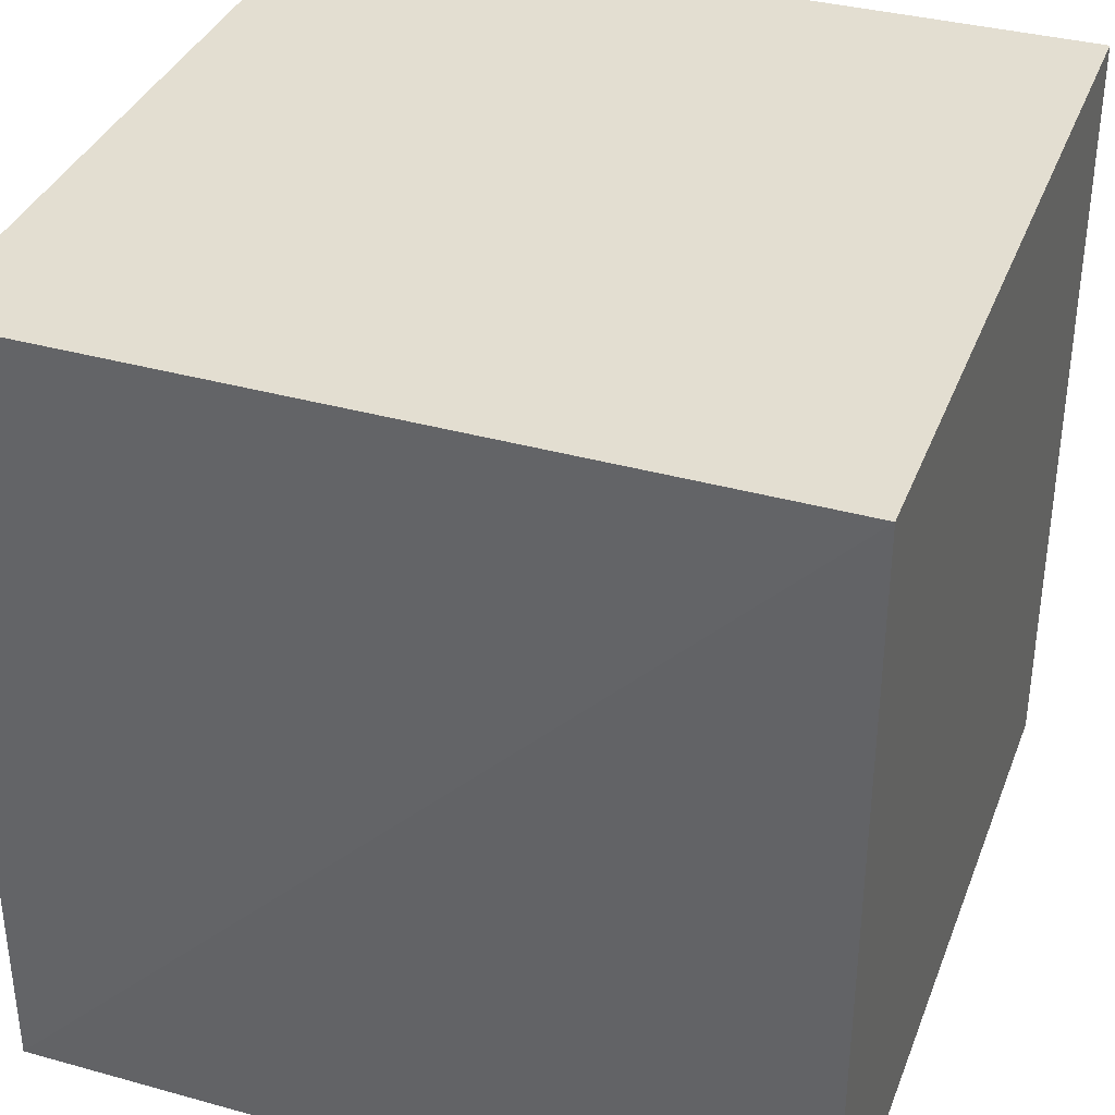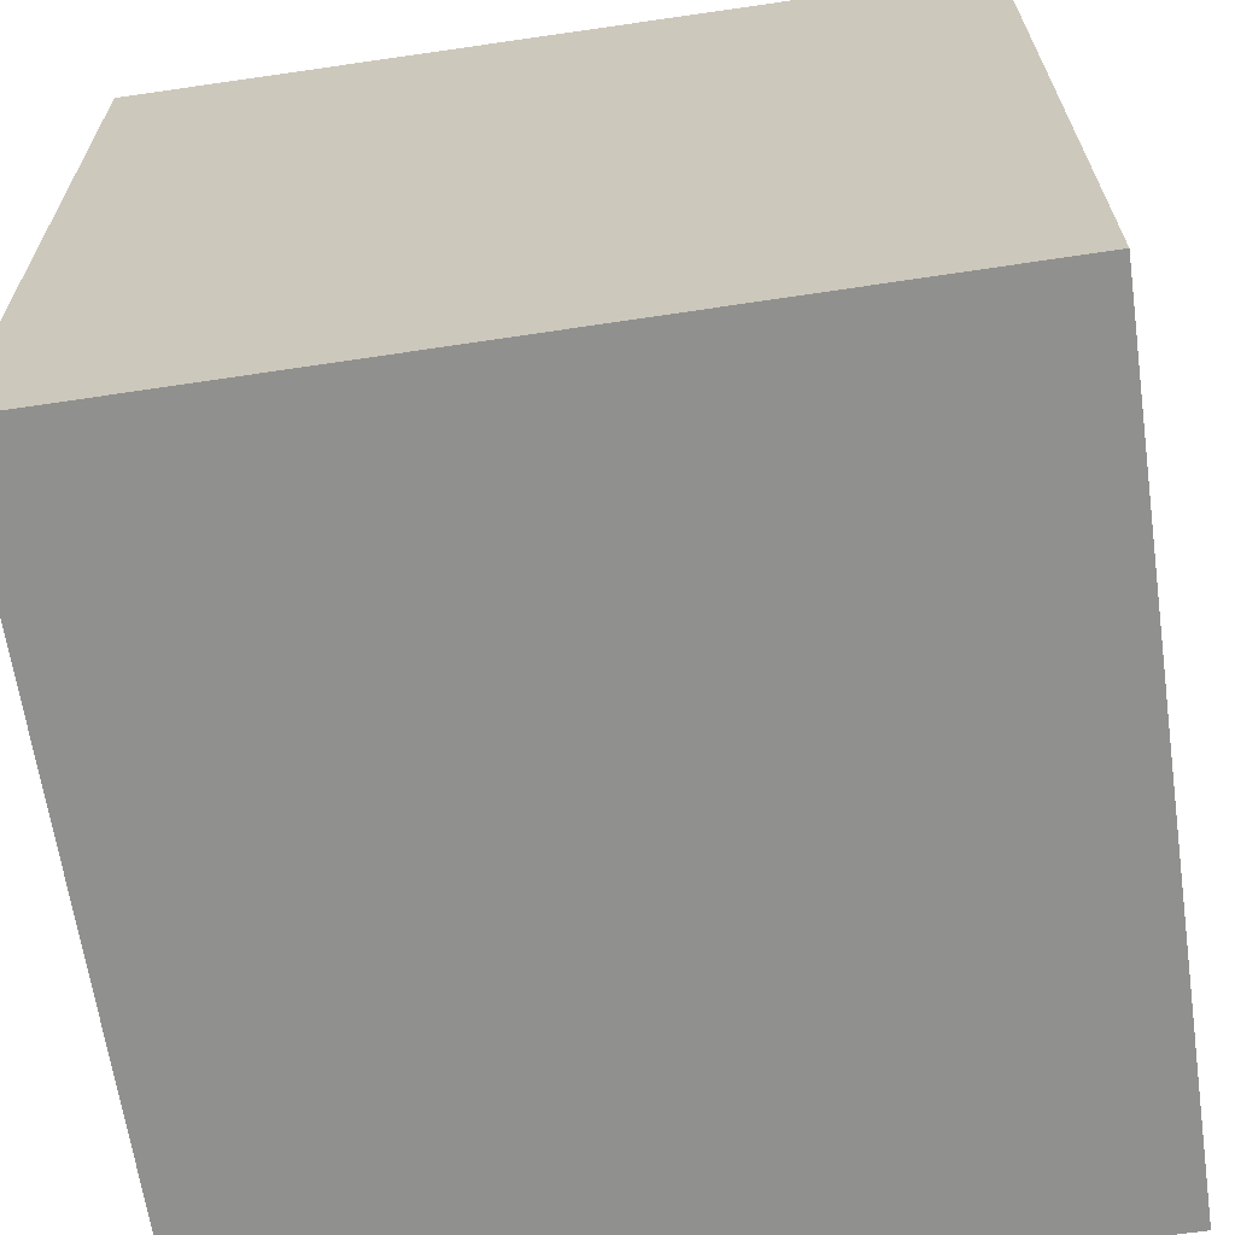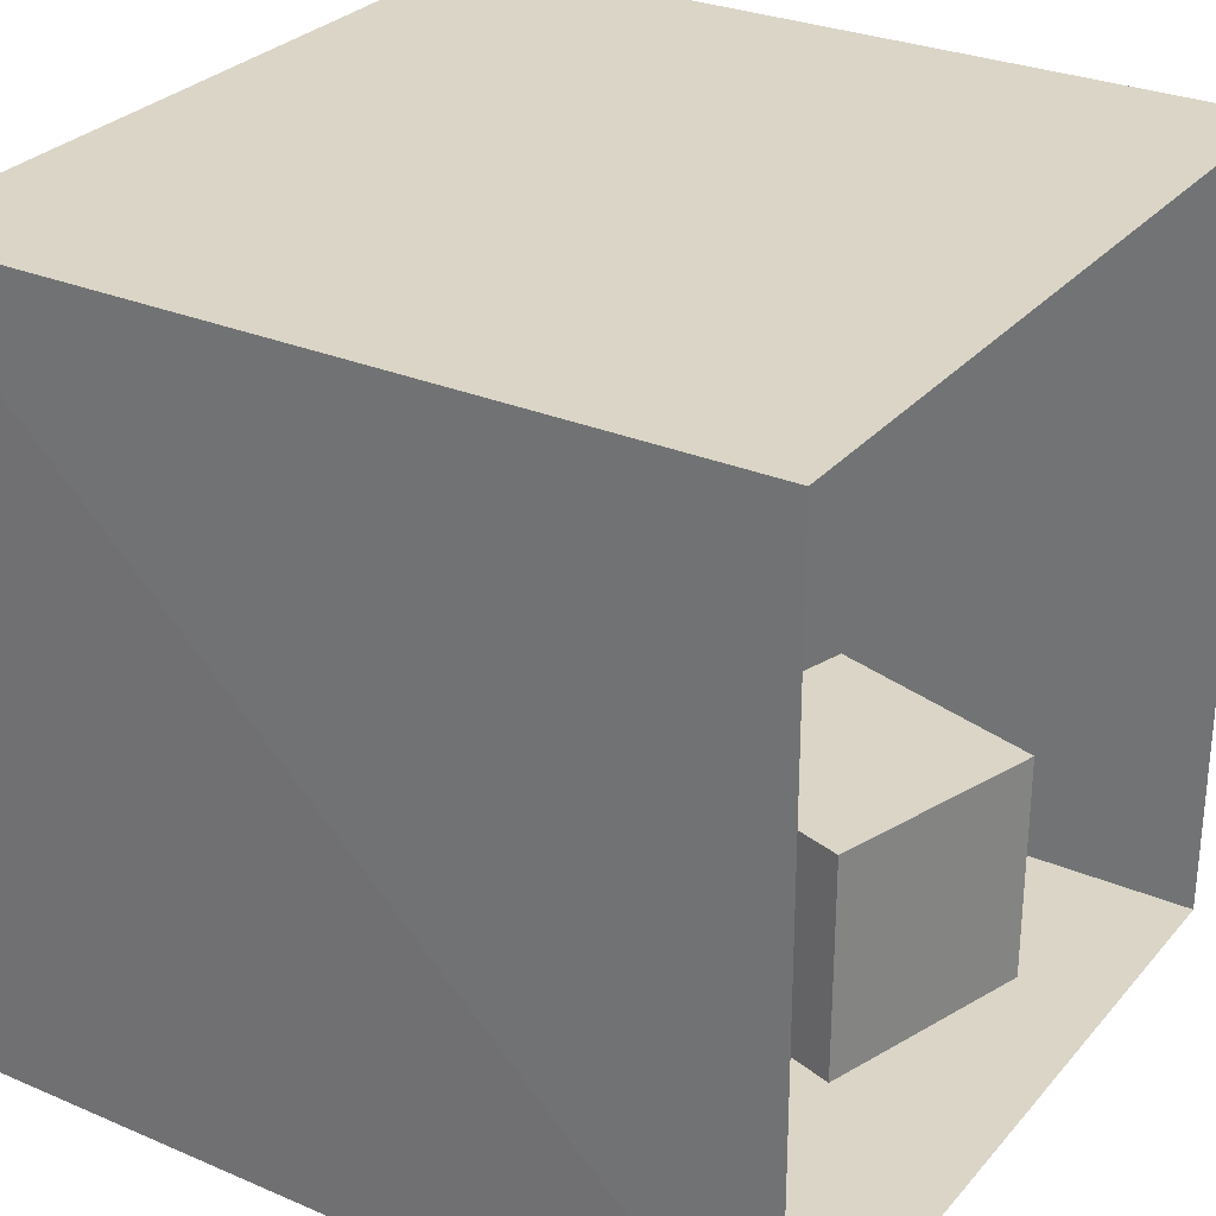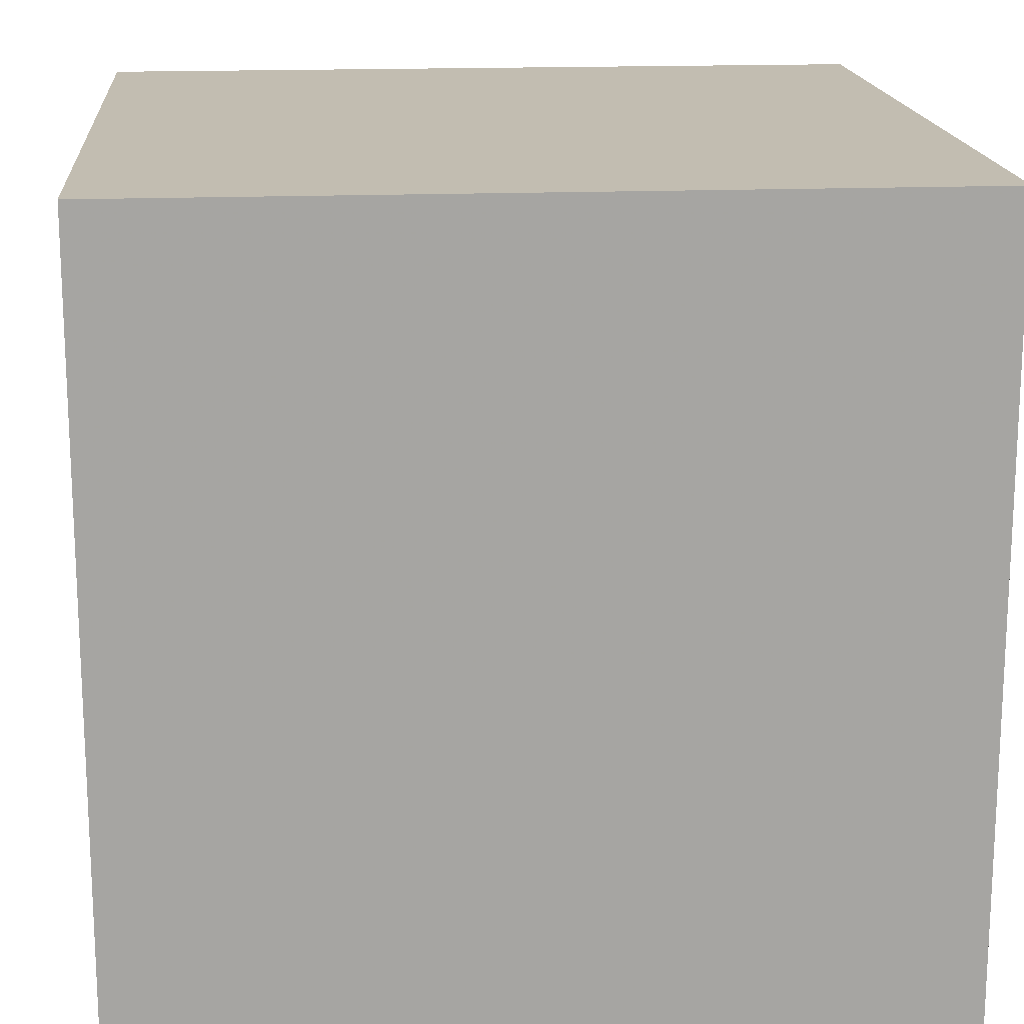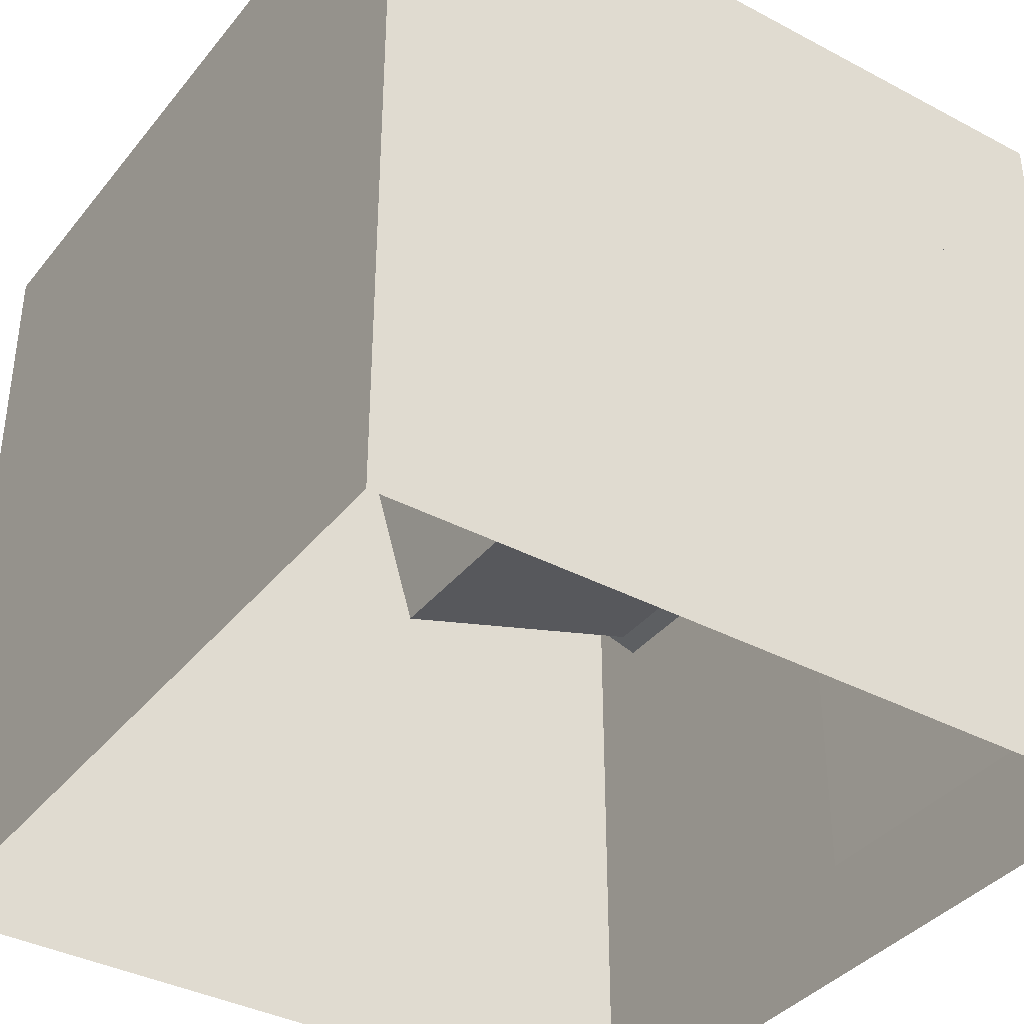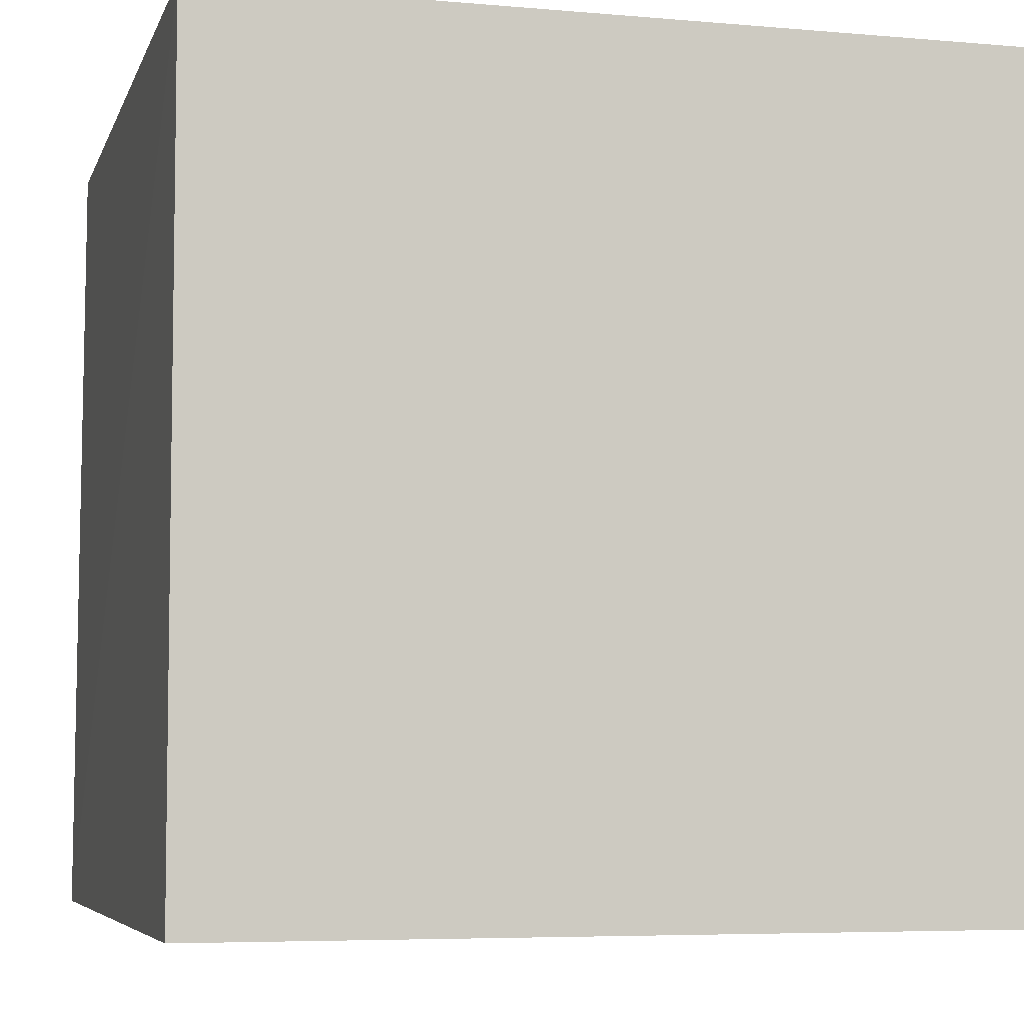
<metadata>
{"format":"obj","ext":"obj","renderer":"f3d","projection":"perspective","resolution":1024,"background":"white","views":[{"elev":36.1,"azim":109.6,"up":"+Z"},{"elev":-65.6,"azim":98.3,"up":"+Y"},{"elev":29.0,"azim":122.2,"up":"+Y"},{"elev":16.8,"azim":-94.7,"up":"+Y"},{"elev":-37.6,"azim":-34.1,"up":"+Z"},{"elev":-5.8,"azim":164.8,"up":"+Z"}]}
</metadata>
<code>
o floor
v 552.8 0   0
v 0   0   0
v 0   0 559.2
v 549.6 0 559.2
v 130 0  65
v  82 0 225
v 240 0 272
v 290 0 114
v 423 0 247
v 265 0 296
v 314 0 456
v 472 0 406
f 1 2 3 4
o ceiling
v 556 548.8 0
v 556 548.8 559.2
v 0 548.8 559.2
v 0 548.8 0
f -4 -3 -2 -1
o back_wall
v 549.6   0 559.2
v 0   0 559.2
v 0 548.8 559.2
v 556 548.8 559.2
f -4 -3 -2 -1
o front_wall
v 549.6   0 0
v 0   0 0
v 0 548.8 0
v 556 548.8 0
o green_wall
v    0   0 559.2
v    0   0   0
v    0 548.8   0
v    0 548.8 559.2
f -4 -3 -2 -1
o red_wall
v    552.8   0   0
v    549.6   0 559.2
v    556 548.8 559.2
v    556 548.8   0
f -4 -3 -2 -1
o short_block
v    130 165  65
v     82 165 225
v    240 165 272
v    290 165 114
f -4 -3 -2 -1
v    290   0 114
v    290 165 114
v    240 165 272
v    240   0 272
f -4 -3 -2 -1
v    130   0  65
v    130 165  65
v    290 165 114
v    290   0 114
f -4 -3 -2 -1
v     82   0 225
v     82 165 225
v    130 165  65
v    130   0  65
f -4 -3 -2 -1
v    240   0 272
v    240 165 272
v     82 165 225
v     82   0 225
f -4 -3 -2 -1
o tall_block
v    423 330 247
v    265 330 296
v    314 330 456
v    472 330 406
f -4 -3 -2 -1
v    423   0 247
v    423 330 247
v    472 330 406
v    472   0 406
f -4 -3 -2 -1
v    472   0 406
v    472 330 406
v    314 330 456
v    314   0 456
f -4 -3 -2 -1
v    314   0 456
v    314 330 456
v    265 330 296
v    265   0 296
f -4 -3 -2 -1
v    265   0 296
v    265 330 296
v    423 330 247
v    423   0 247
f -4 -3 -2 -1
o mirror
v    549    20 300
v    549    20  80
v    549   270  80
v    549   270 300
f -4 -3 -2 -1

</code>
